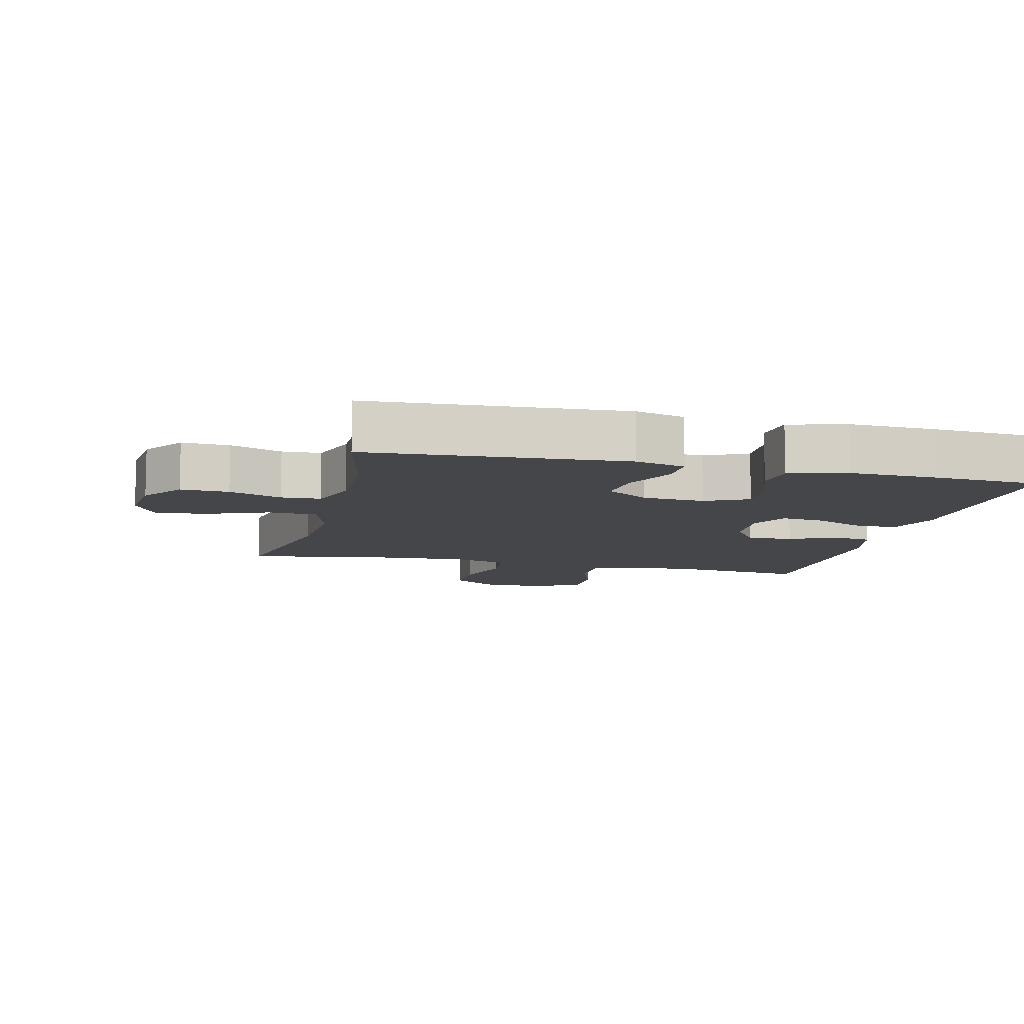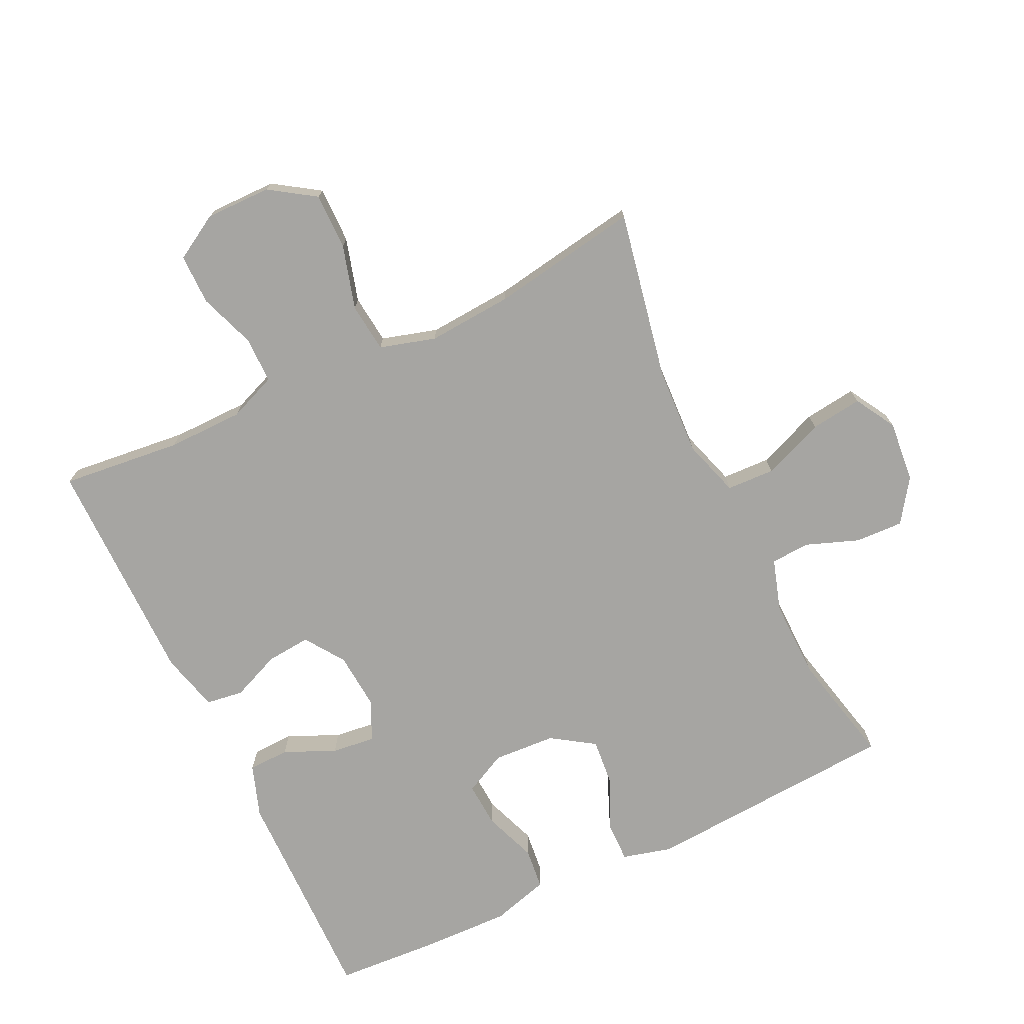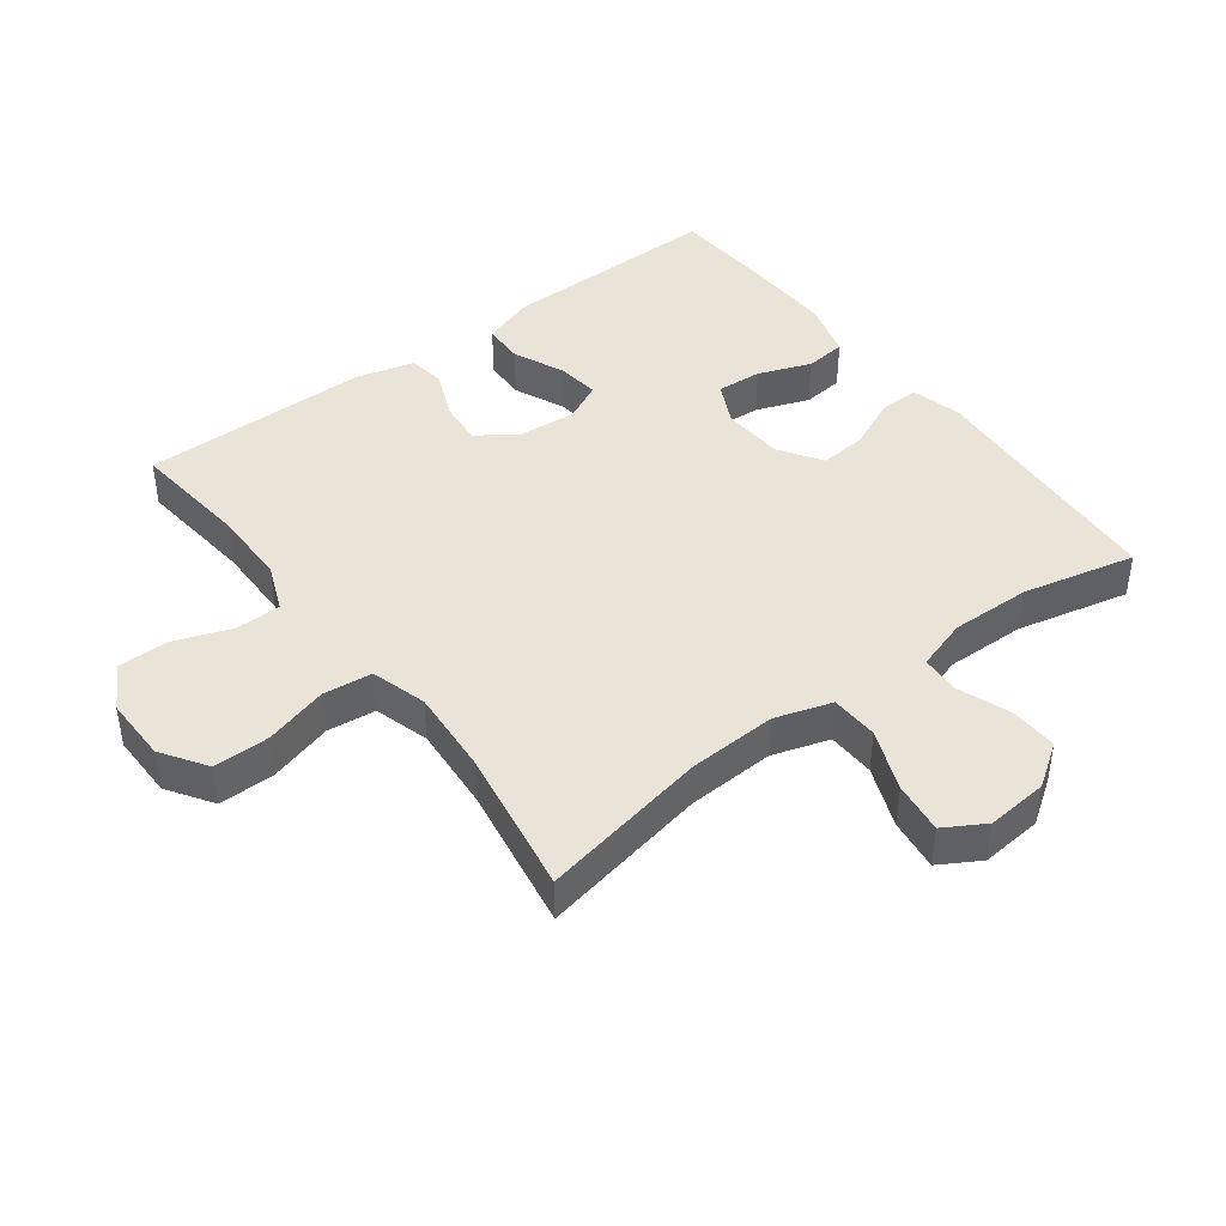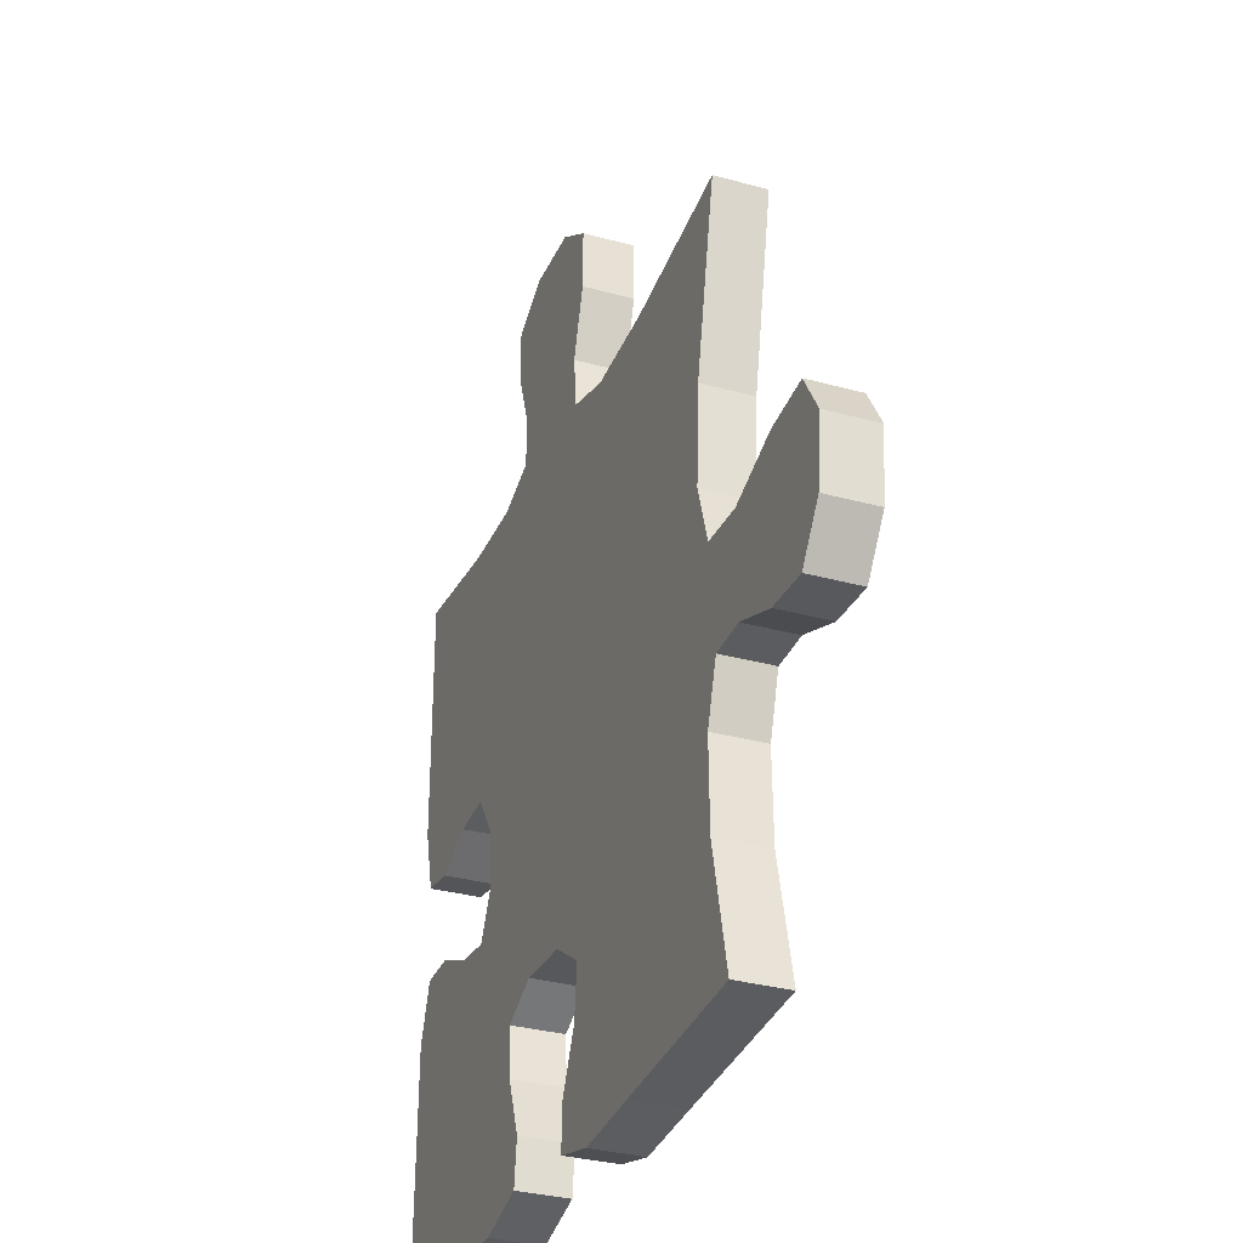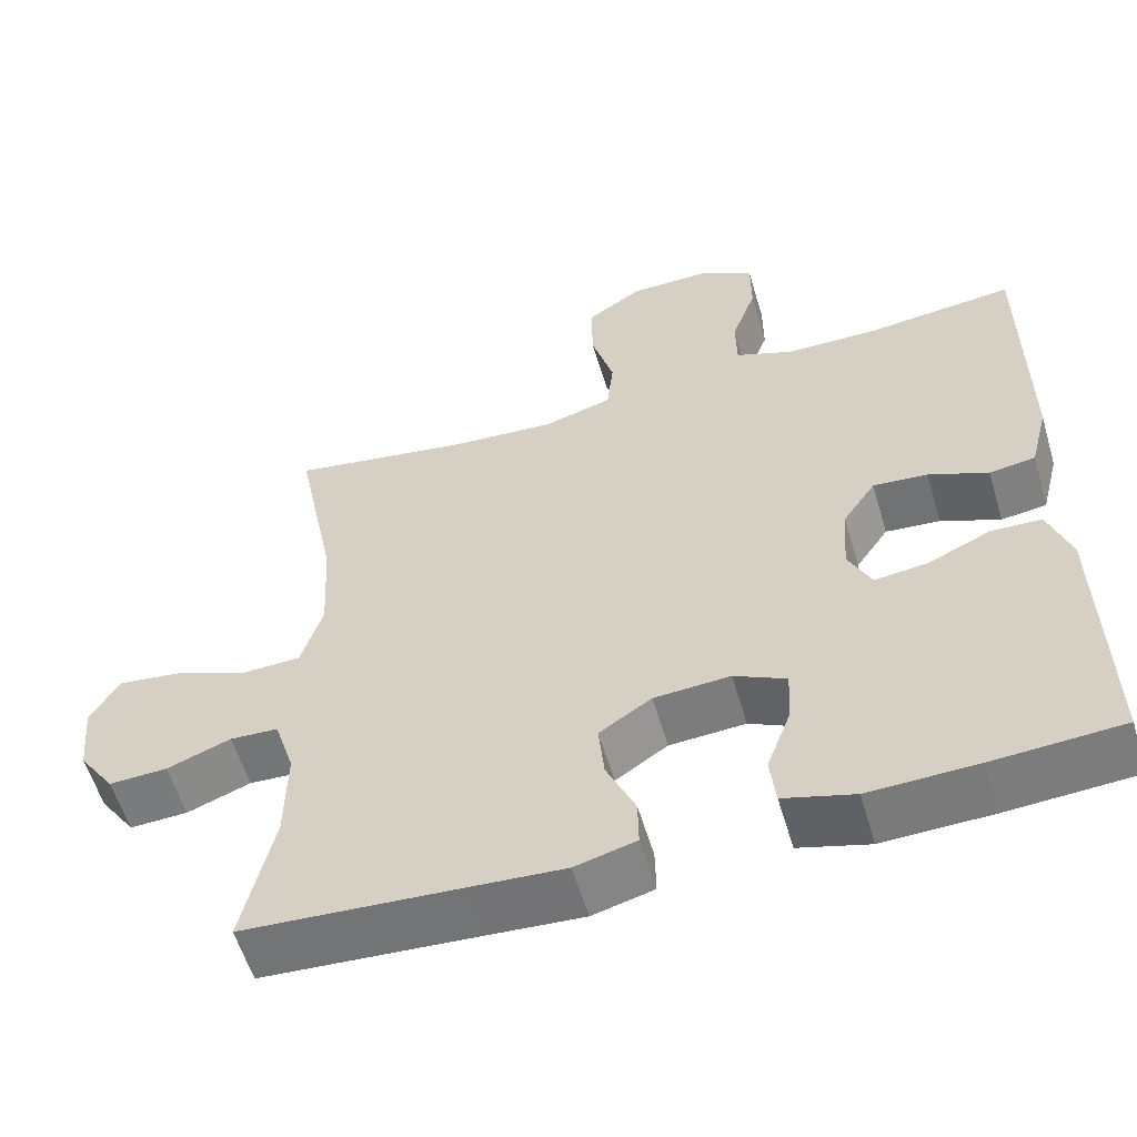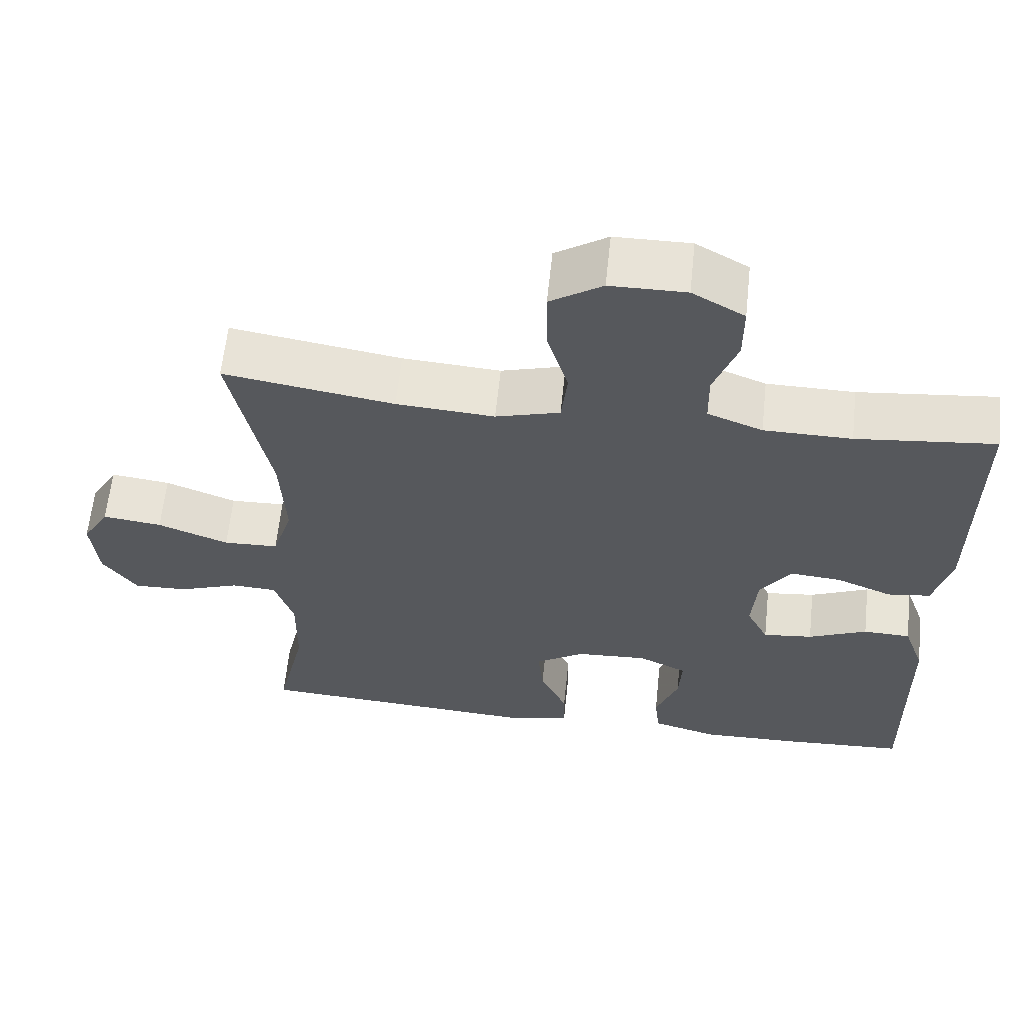
<metadata>
{"format":"obj","ext":"obj","renderer":"f3d","projection":"perspective","resolution":1024,"background":"white","views":[{"elev":-9.4,"azim":166.2,"up":"+Y"},{"elev":-73.6,"azim":25.7,"up":"+Y"},{"elev":42.9,"azim":53.2,"up":"+Y"},{"elev":-32.0,"azim":68.8,"up":"+Z"},{"elev":-57.5,"azim":-163.5,"up":"+Z"},{"elev":61.9,"azim":-174.0,"up":"+Z"}]}
</metadata>
<code>
v -0.5 0.07 0.5
v -0.317 0.07 0.48
v -0.201 0.07 0.481
v -0.128 0.07 0.51
v -0.127 0.07 0.58
v -0.158 0.07 0.667
v -0.158 0.07 0.744
v -0.089 0.07 0.784
v 0.011 0.07 0.783
v 0.08 0.07 0.737
v 0.079 0.07 0.651
v 0.051 0.07 0.554
v 0.059 0.07 0.479
v 0.144 0.07 0.454
v 0.274 0.07 0.463
v 0.5 0.07 0.5
v 0.449 0.07 0.243
v 0.442 0.07 0.108
v 0.469 0.07 0.021
v 0.542 0.07 0.018
v 0.636 0.07 0.055
v 0.715 0.07 0.065
v 0.751 0.07 0.003
v 0.742 0.07 -0.091
v 0.697 0.07 -0.156
v 0.624 0.07 -0.153
v 0.544 0.07 -0.123
v 0.484 0.07 -0.126
v 0.459 0.07 -0.205
v 0.461 0.07 -0.327
v 0.5 0.07 -0.5
v 0.232 0.07 -0.517
v 0.112 0.07 -0.525
v 0.036 0.07 -0.505
v 0.037 0.07 -0.445
v 0.073 0.07 -0.365
v 0.08 0.07 -0.293
v 0.015 0.07 -0.25
v -0.08 0.07 -0.244
v -0.145 0.07 -0.276
v -0.141 0.07 -0.345
v -0.111 0.07 -0.426
v -0.118 0.07 -0.489
v -0.206 0.07 -0.514
v -0.341 0.07 -0.51
v -0.5 0.07 -0.5
v -0.496 0.07 -0.284
v -0.494 0.07 -0.159
v -0.466 0.07 -0.079
v -0.403 0.07 -0.077
v -0.325 0.07 -0.112
v -0.259 0.07 -0.12
v -0.23 0.07 -0.061
v -0.237 0.07 0.028
v -0.278 0.07 0.088
v -0.346 0.07 0.082
v -0.42 0.07 0.051
v -0.477 0.07 0.059
v -0.5 0.07 0.149
v -0.5 0 0.5
v -0.317 0 0.48
v -0.201 0 0.481
v -0.128 0 0.51
v -0.127 0 0.58
v -0.158 0 0.667
v -0.158 0 0.744
v -0.089 0 0.784
v 0.011 0 0.783
v 0.08 0 0.737
v 0.079 0 0.651
v 0.051 0 0.554
v 0.059 0 0.479
v 0.144 0 0.454
v 0.274 0 0.463
v 0.5 0 0.5
v 0.449 0 0.243
v 0.442 0 0.108
v 0.469 0 0.021
v 0.542 0 0.018
v 0.636 0 0.055
v 0.715 0 0.065
v 0.751 0 0.003
v 0.742 0 -0.091
v 0.697 0 -0.156
v 0.624 0 -0.153
v 0.544 0 -0.123
v 0.484 0 -0.126
v 0.459 0 -0.205
v 0.461 0 -0.327
v 0.5 0 -0.5
v 0.232 0 -0.517
v 0.112 0 -0.525
v 0.036 0 -0.505
v 0.037 0 -0.445
v 0.073 0 -0.365
v 0.08 0 -0.293
v 0.015 0 -0.25
v -0.08 0 -0.244
v -0.145 0 -0.276
v -0.141 0 -0.345
v -0.111 0 -0.426
v -0.118 0 -0.489
v -0.206 0 -0.514
v -0.341 0 -0.51
v -0.5 0 -0.5
v -0.496 0 -0.284
v -0.494 0 -0.159
v -0.466 0 -0.079
v -0.403 0 -0.077
v -0.325 0 -0.112
v -0.259 0 -0.12
v -0.23 0 -0.061
v -0.237 0 0.028
v -0.278 0 0.088
v -0.346 0 0.082
v -0.42 0 0.051
v -0.477 0 0.059
v -0.5 0 0.149
f 56 57 58 59
f 55 56 59 1
f 54 55 1 2
f 48 49 50 51
f 47 48 51 52
f 46 47 52
f 45 46 52
f 44 45 52 53
f 41 42 43 44
f 40 41 44 53
f 33 34 35 36
f 32 33 36 37
f 30 31 32 37
f 29 30 37 38
f 24 25 26 27
f 24 27 28
f 23 24 28
f 20 21 22 23
f 19 20 23 28
f 18 19 28 29
f 15 16 17
f 14 15 17 18
f 13 14 18 29
f 9 10 11 12
f 9 12 13
f 8 9 13
f 5 6 7 8
f 4 5 8 13
f 3 4 13 29
f 54 2 3 29
f 39 40 53 54
f 29 38 39 54
f 118 117 116 115
f 60 118 115 114
f 61 60 114 113
f 110 109 108 107
f 111 110 107 106
f 111 106 105
f 111 105 104
f 112 111 104 103
f 103 102 101 100
f 112 103 100 99
f 95 94 93 92
f 96 95 92 91
f 96 91 90 89
f 97 96 89 88
f 86 85 84 83
f 87 86 83
f 87 83 82
f 82 81 80 79
f 87 82 79 78
f 88 87 78 77
f 76 75 74
f 77 76 74 73
f 88 77 73 72
f 71 70 69 68
f 72 71 68
f 72 68 67
f 67 66 65 64
f 72 67 64 63
f 88 72 63 62
f 88 62 61 113
f 113 112 99 98
f 113 98 97 88
f 1 60 61 2
f 2 61 62 3
f 3 62 63 4
f 4 63 64 5
f 5 64 65 6
f 6 65 66 7
f 7 66 67 8
f 8 67 68 9
f 9 68 69 10
f 10 69 70 11
f 11 70 71 12
f 12 71 72 13
f 13 72 73 14
f 14 73 74 15
f 15 74 75 16
f 16 75 76 17
f 17 76 77 18
f 18 77 78 19
f 19 78 79 20
f 20 79 80 21
f 21 80 81 22
f 22 81 82 23
f 23 82 83 24
f 24 83 84 25
f 25 84 85 26
f 26 85 86 27
f 27 86 87 28
f 28 87 88 29
f 29 88 89 30
f 30 89 90 31
f 31 90 91 32
f 32 91 92 33
f 33 92 93 34
f 34 93 94 35
f 35 94 95 36
f 36 95 96 37
f 37 96 97 38
f 38 97 98 39
f 39 98 99 40
f 40 99 100 41
f 41 100 101 42
f 42 101 102 43
f 43 102 103 44
f 44 103 104 45
f 45 104 105 46
f 46 105 106 47
f 47 106 107 48
f 48 107 108 49
f 49 108 109 50
f 50 109 110 51
f 51 110 111 52
f 52 111 112 53
f 53 112 113 54
f 54 113 114 55
f 55 114 115 56
f 56 115 116 57
f 57 116 117 58
f 58 117 118 59
f 59 118 60 1

</code>
